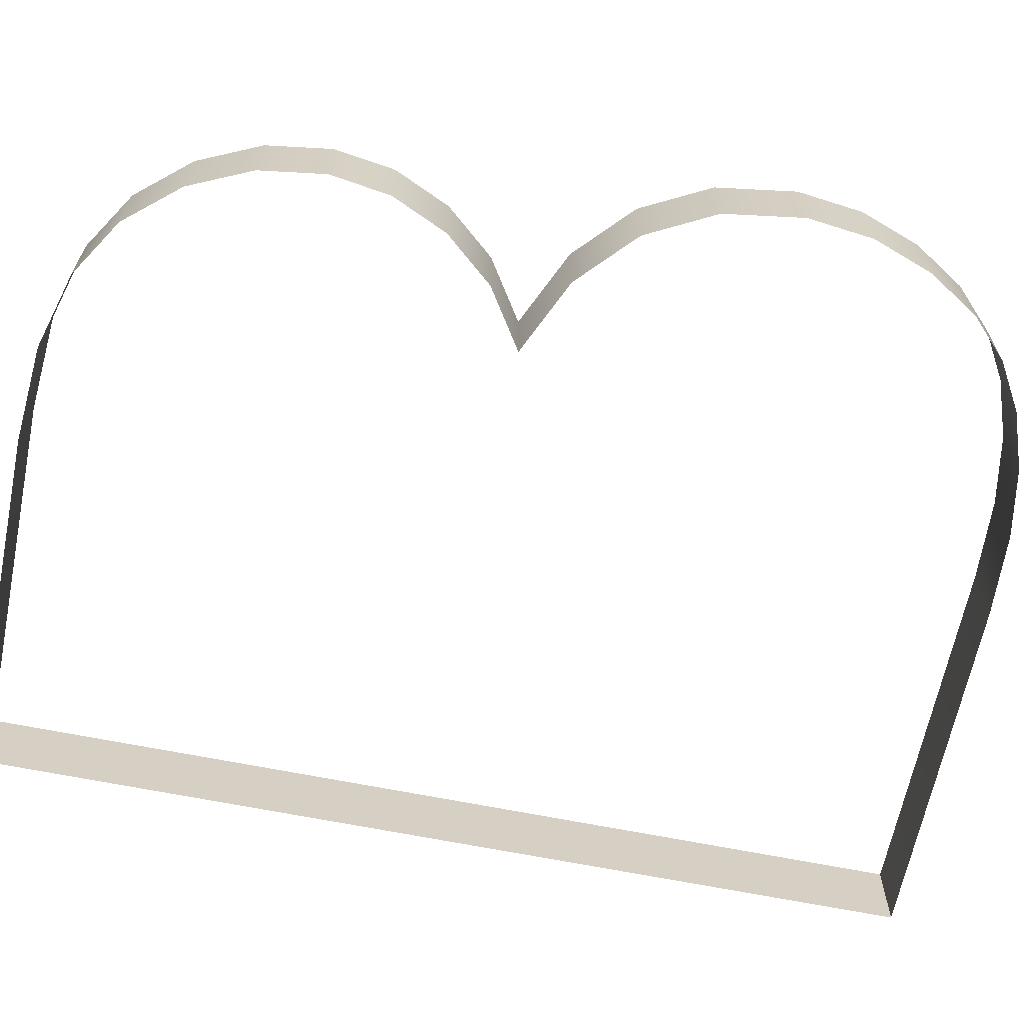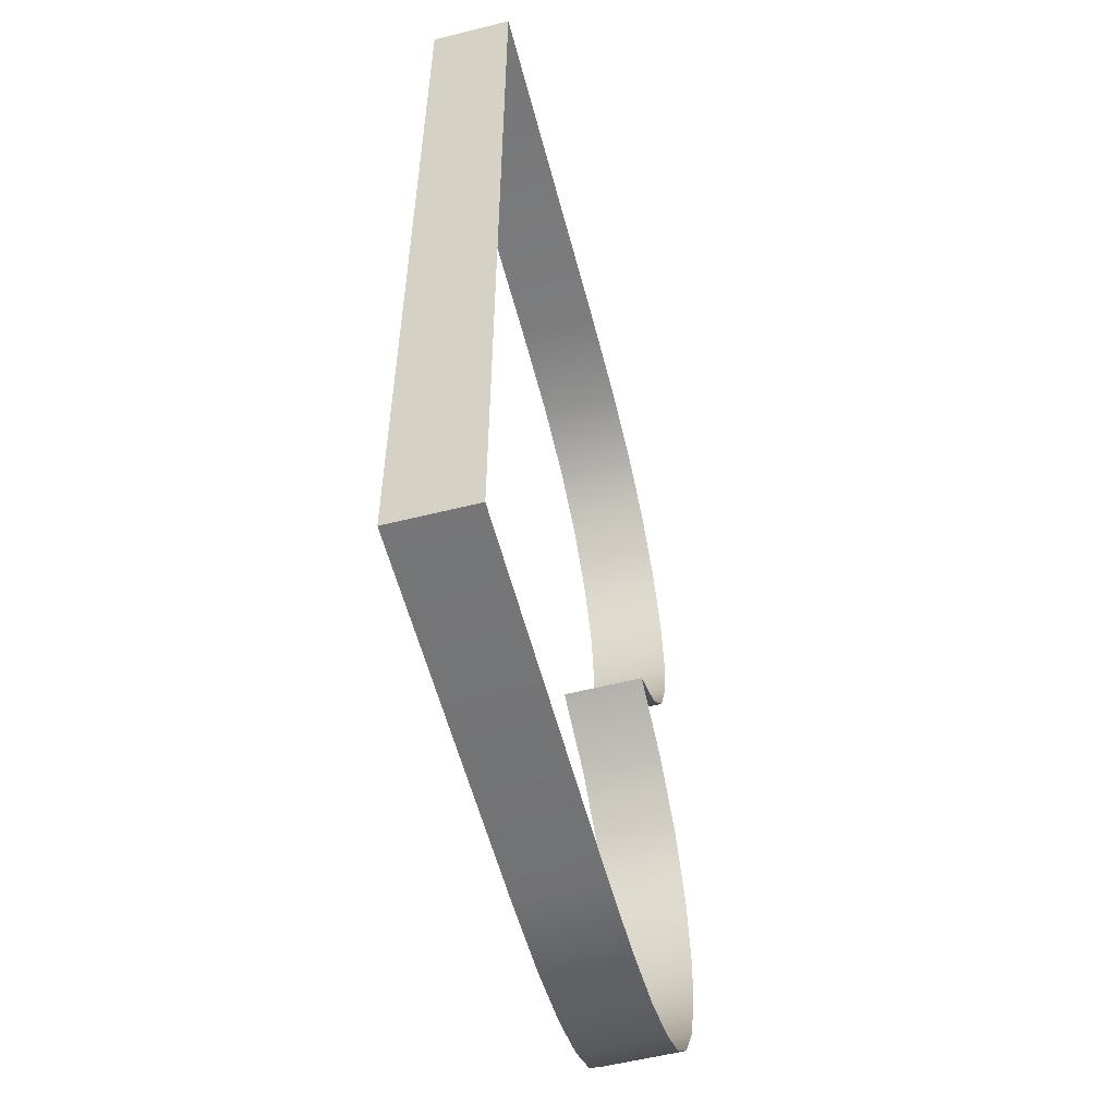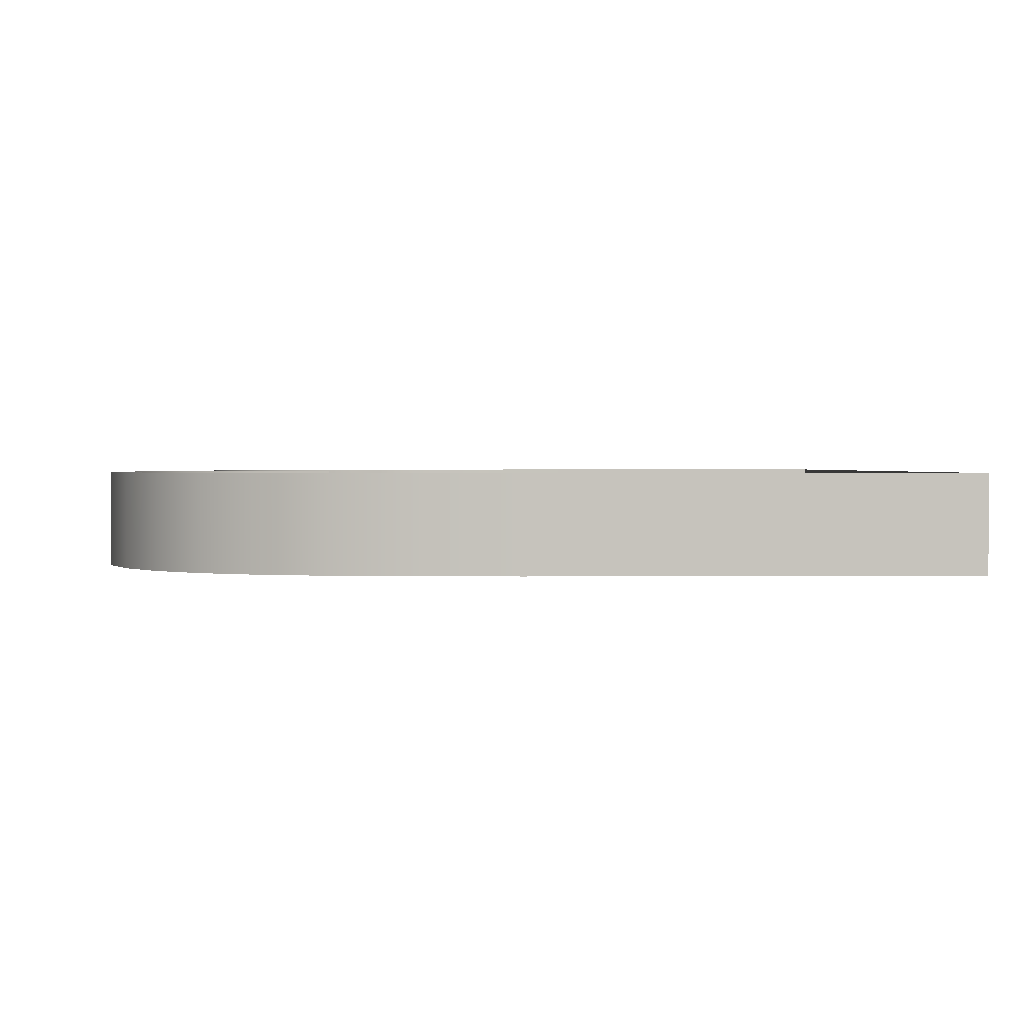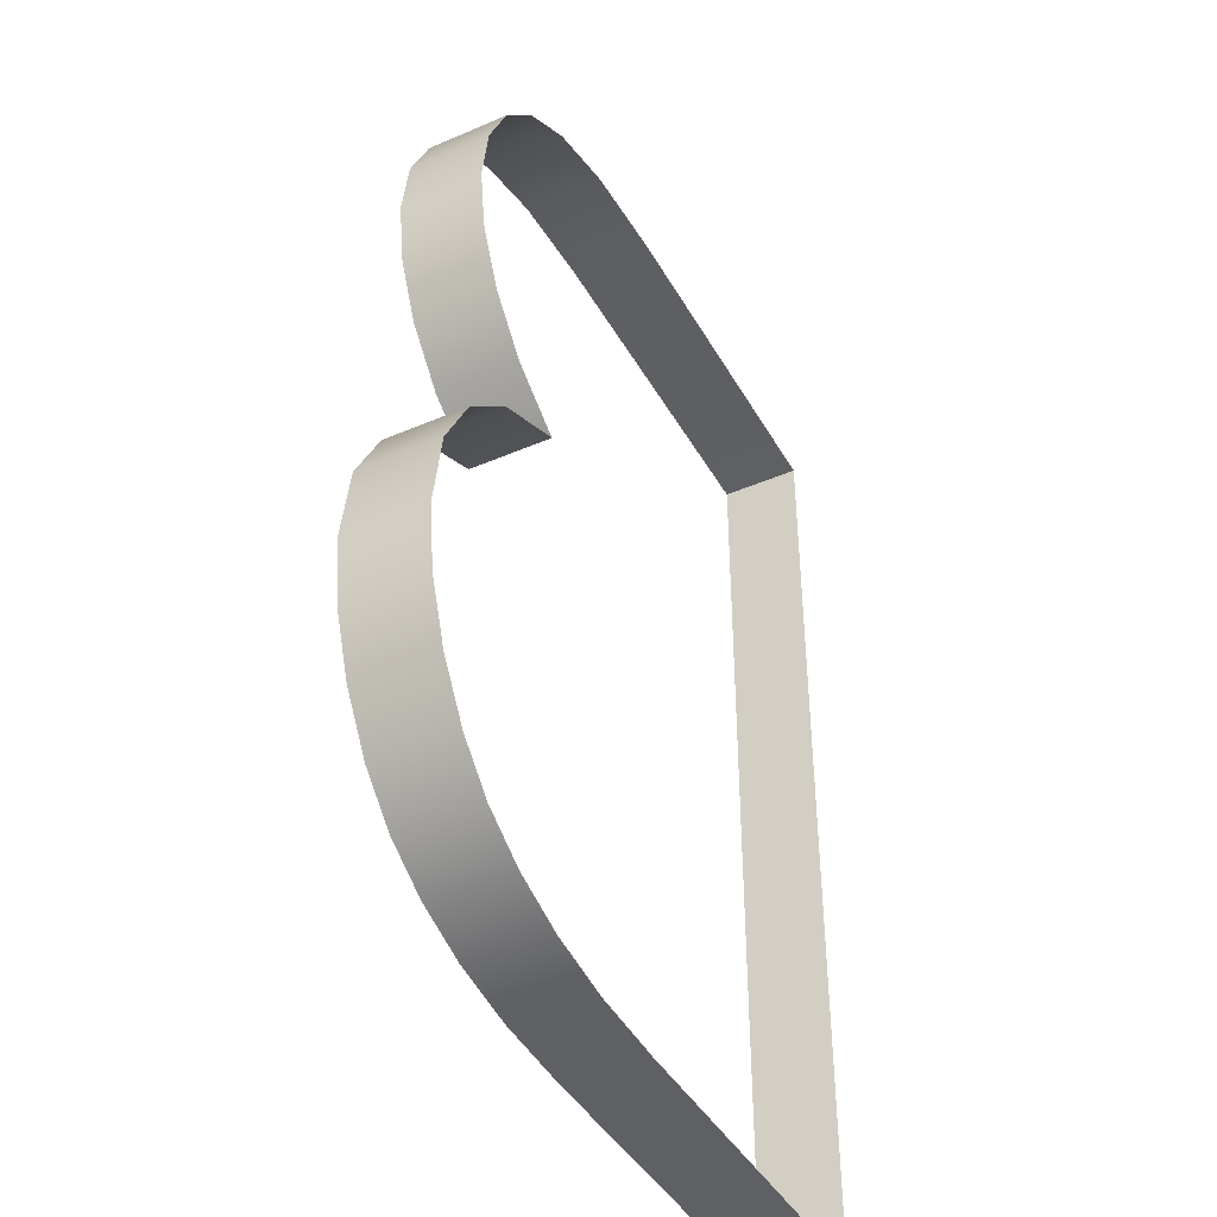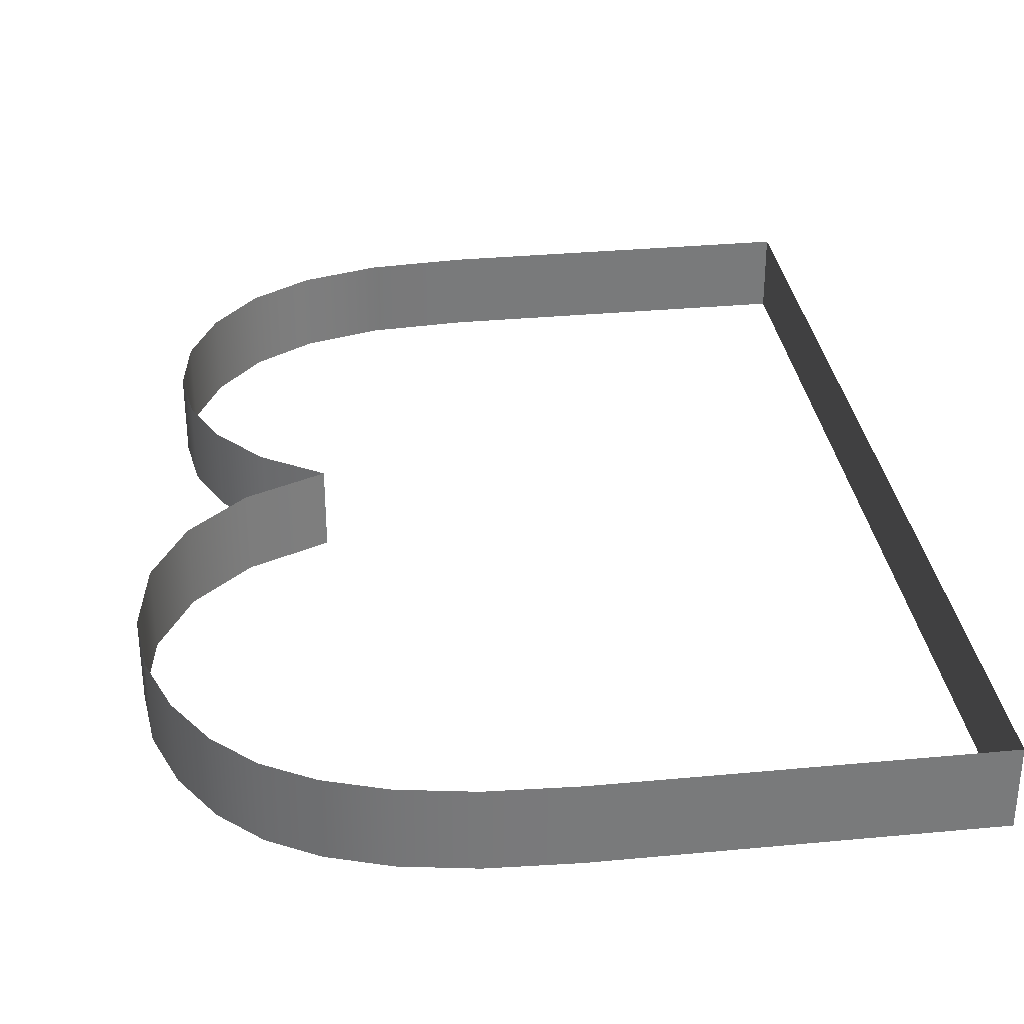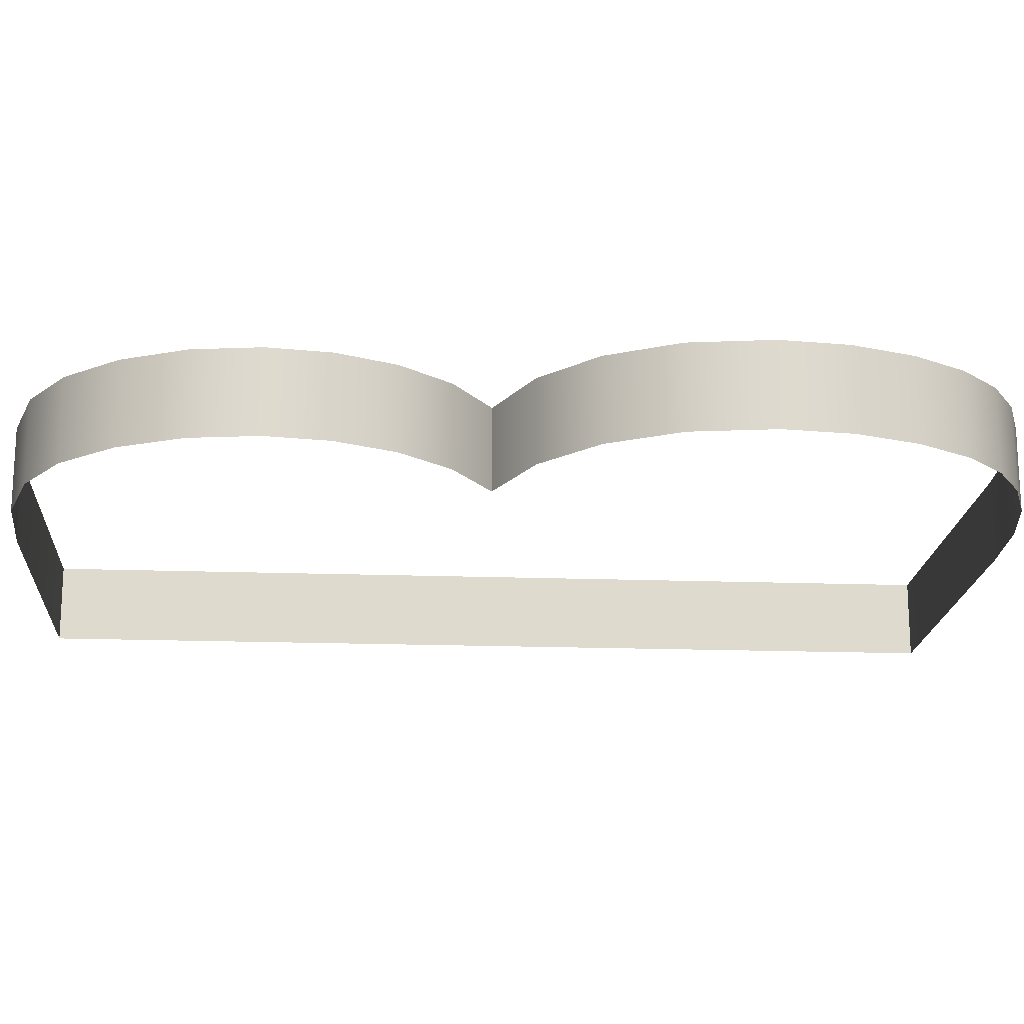
<metadata>
{"format":"obj","ext":"obj","renderer":"f3d","projection":"perspective","resolution":1024,"background":"white","views":[{"elev":-65.1,"azim":78.5,"up":"+Y"},{"elev":-56.9,"azim":-75.4,"up":"+Z"},{"elev":1.2,"azim":178.5,"up":"+Y"},{"elev":-42.3,"azim":117.4,"up":"+Z"},{"elev":32.4,"azim":172.5,"up":"+Y"},{"elev":-18.1,"azim":86.1,"up":"+Y"}]}
</metadata>
<code>
o #ID1703
v -0.354 -0.3121 -0.1909
v -0.354 -0.3135 -0.2075
v -0.354 -0.3121 -0.2075
v -0.354 -0.3135 -0.1909
v -0.3476 -0.3121 -0.2075
v -0.354 -0.3135 -0.2075
v -0.3476 -0.3135 -0.2075
v -0.354 -0.3121 -0.2075
v -0.354 -0.3121 -0.1909
v -0.3477 -0.3135 -0.1909
v -0.354 -0.3135 -0.1909
v -0.3477 -0.3121 -0.1909
v -0.3462 -0.3121 -0.2075
v -0.3462 -0.3135 -0.2075
v -0.346 -0.3135 -0.191
v -0.346 -0.3121 -0.191
v -0.345 -0.3135 -0.2073
v -0.345 -0.3121 -0.2073
v -0.3447 -0.3121 -0.1914
v -0.3447 -0.3135 -0.1914
v -0.344 -0.3121 -0.2069
v -0.344 -0.3135 -0.2069
v -0.3437 -0.3135 -0.1921
v -0.3437 -0.3121 -0.1921
v -0.3431 -0.3121 -0.2064
v -0.3431 -0.3135 -0.2064
v -0.3429 -0.3121 -0.193
v -0.3429 -0.3135 -0.193
v -0.3425 -0.3121 -0.2058
v -0.3425 -0.3135 -0.2058
v -0.3424 -0.3121 -0.1941
v -0.3424 -0.3135 -0.1941
v -0.3419 -0.3135 -0.2049
v -0.3419 -0.3121 -0.2049
v -0.3422 -0.3121 -0.1952
v -0.3422 -0.3135 -0.1952
v -0.3415 -0.3135 -0.2038
v -0.3415 -0.3121 -0.2038
v -0.3424 -0.3121 -0.1962
v -0.3424 -0.3135 -0.1962
v -0.3414 -0.3135 -0.2027
v -0.3414 -0.3121 -0.2027
v -0.3428 -0.3121 -0.1972
v -0.3428 -0.3135 -0.1972
v -0.3416 -0.3135 -0.2014
v -0.3416 -0.3121 -0.2014
v -0.3435 -0.3121 -0.198
v -0.3435 -0.3135 -0.198
v -0.3422 -0.3135 -0.2002
v -0.3422 -0.3121 -0.2002
v -0.3446 -0.3121 -0.1987
v -0.3446 -0.3135 -0.1987
v -0.3432 -0.3135 -0.1993
v -0.3432 -0.3121 -0.1993
v -0.3446 -0.3121 -0.1987
v -0.3446 -0.3135 -0.1987
f 1 2 3
f 2 1 4
f 5 6 7
f 6 5 8
f 9 10 11
f 10 9 12
f 13 7 14
f 7 13 5
f 12 15 10
f 15 12 16
f 17 13 14
f 13 17 18
f 15 19 20
f 19 15 16
f 21 17 22
f 17 21 18
f 19 23 20
f 23 19 24
f 25 22 26
f 22 25 21
f 23 27 28
f 27 23 24
f 29 26 30
f 26 29 25
f 28 31 32
f 31 28 27
f 33 29 30
f 29 33 34
f 32 35 36
f 35 32 31
f 37 34 33
f 34 37 38
f 36 39 40
f 39 36 35
f 41 38 37
f 38 41 42
f 40 43 44
f 43 40 39
f 45 42 41
f 42 45 46
f 44 47 48
f 47 44 43
f 49 46 45
f 46 49 50
f 48 51 52
f 51 48 47
f 53 50 49
f 50 53 54
f 55 53 56
f 53 55 54

</code>
